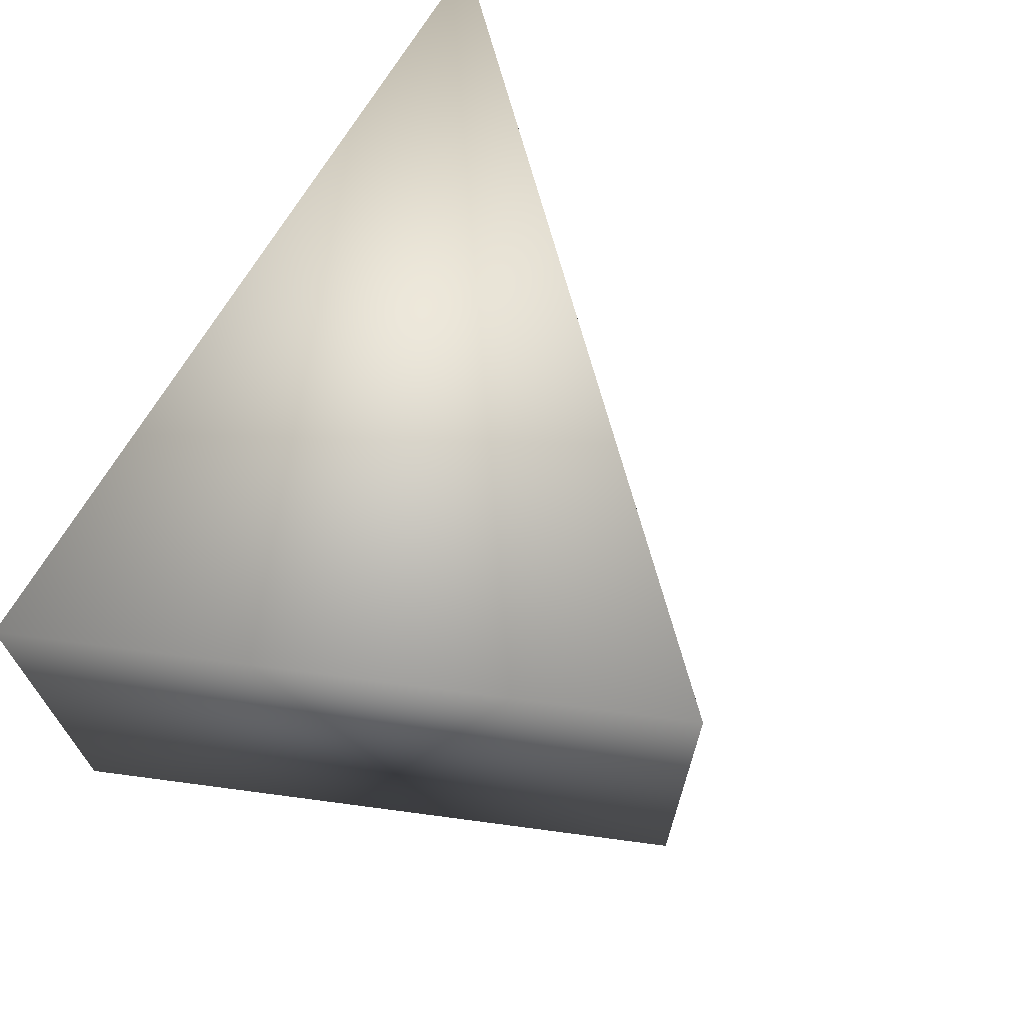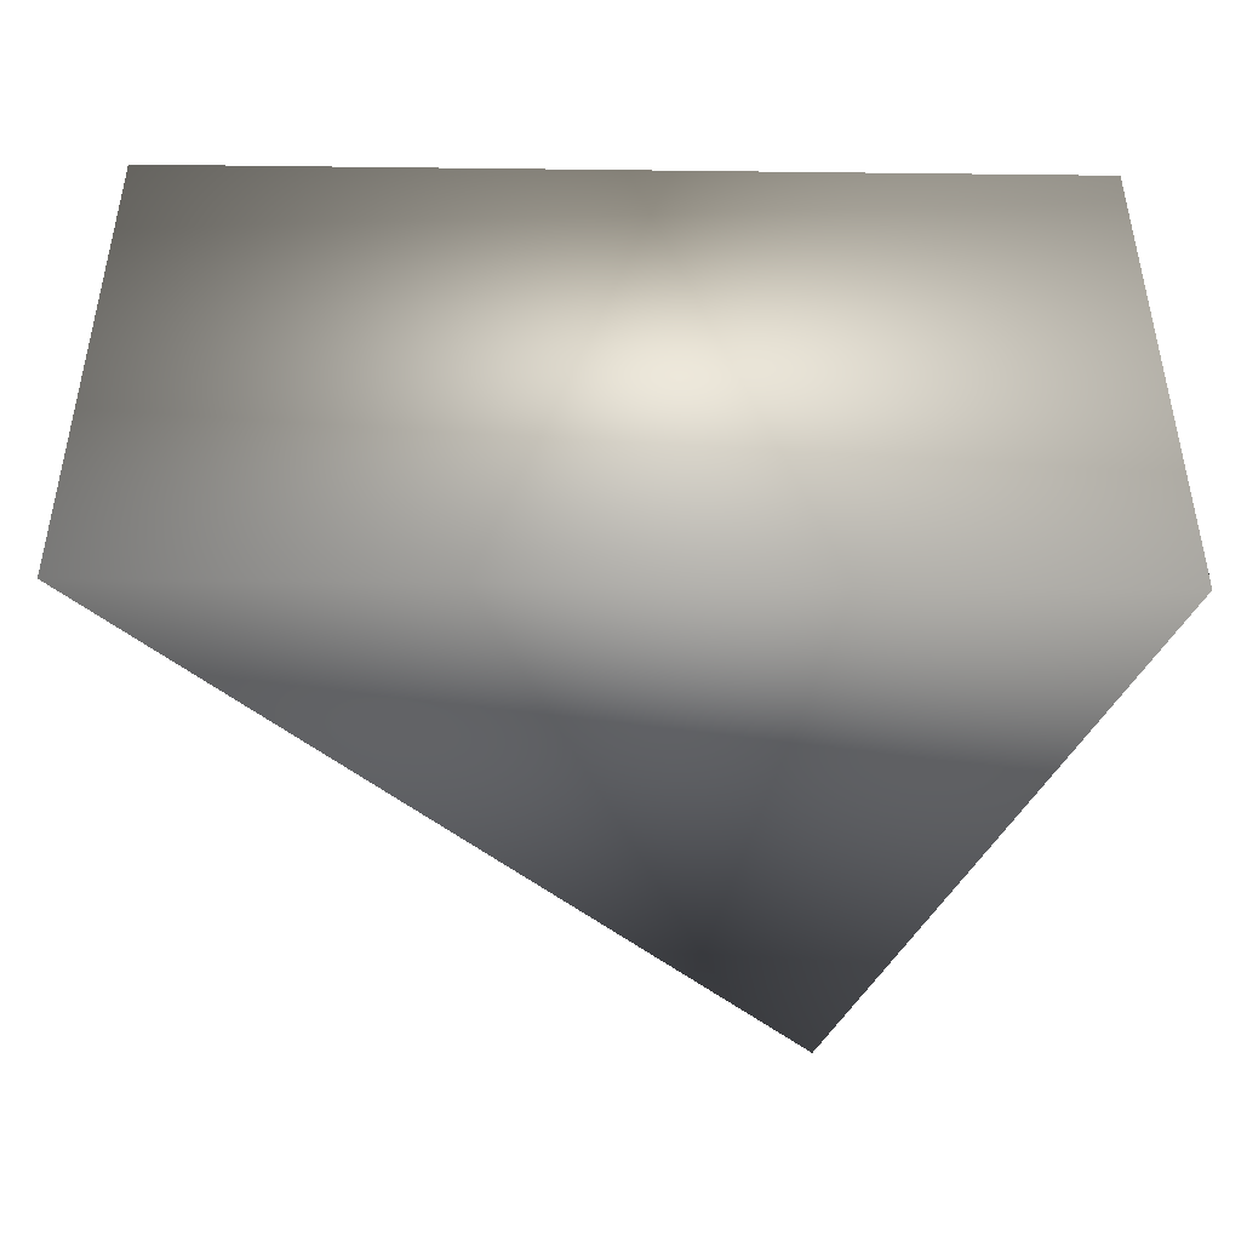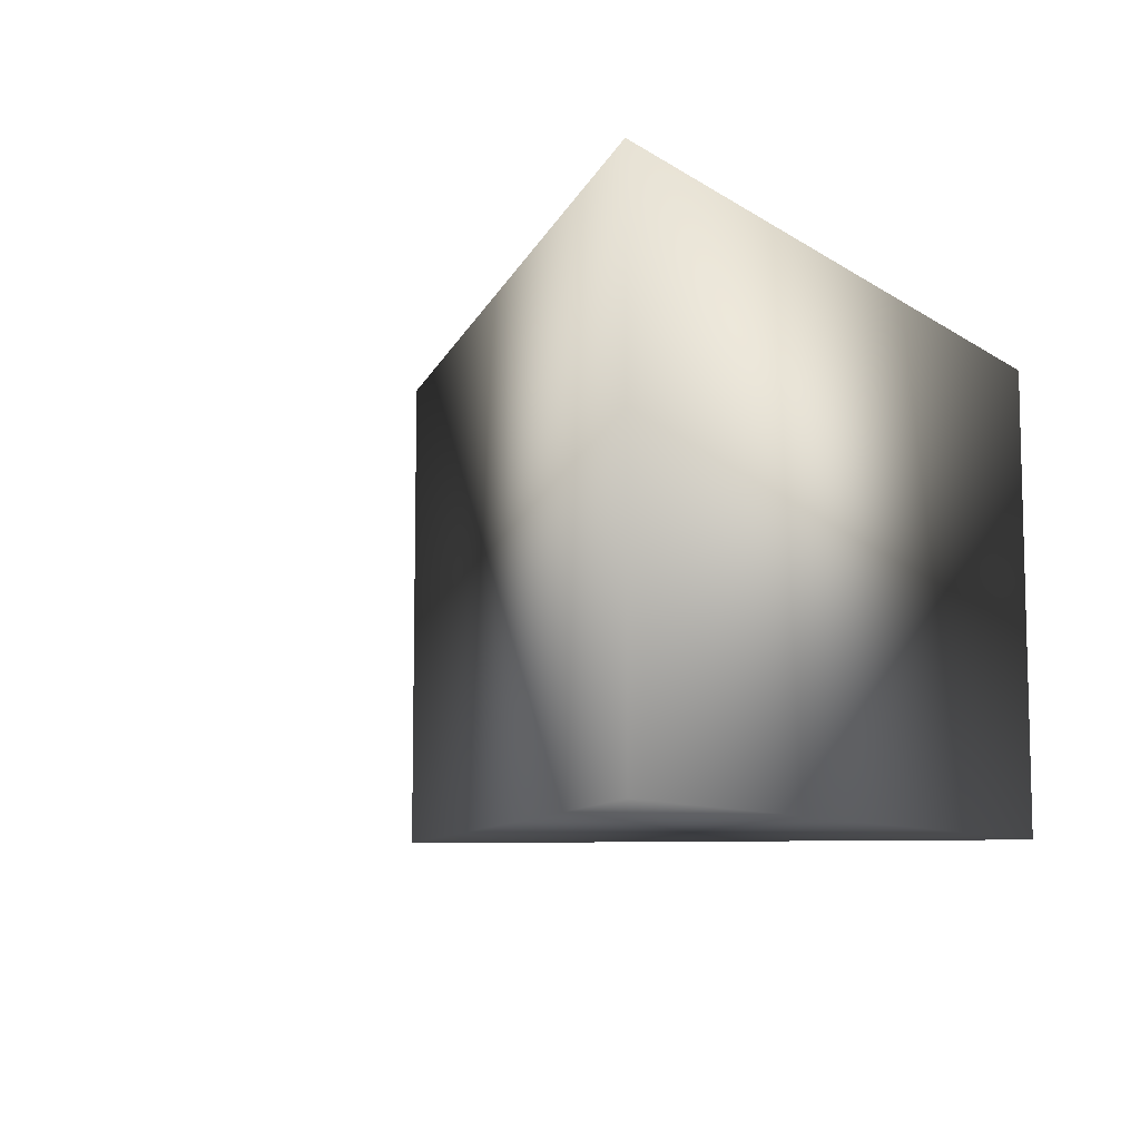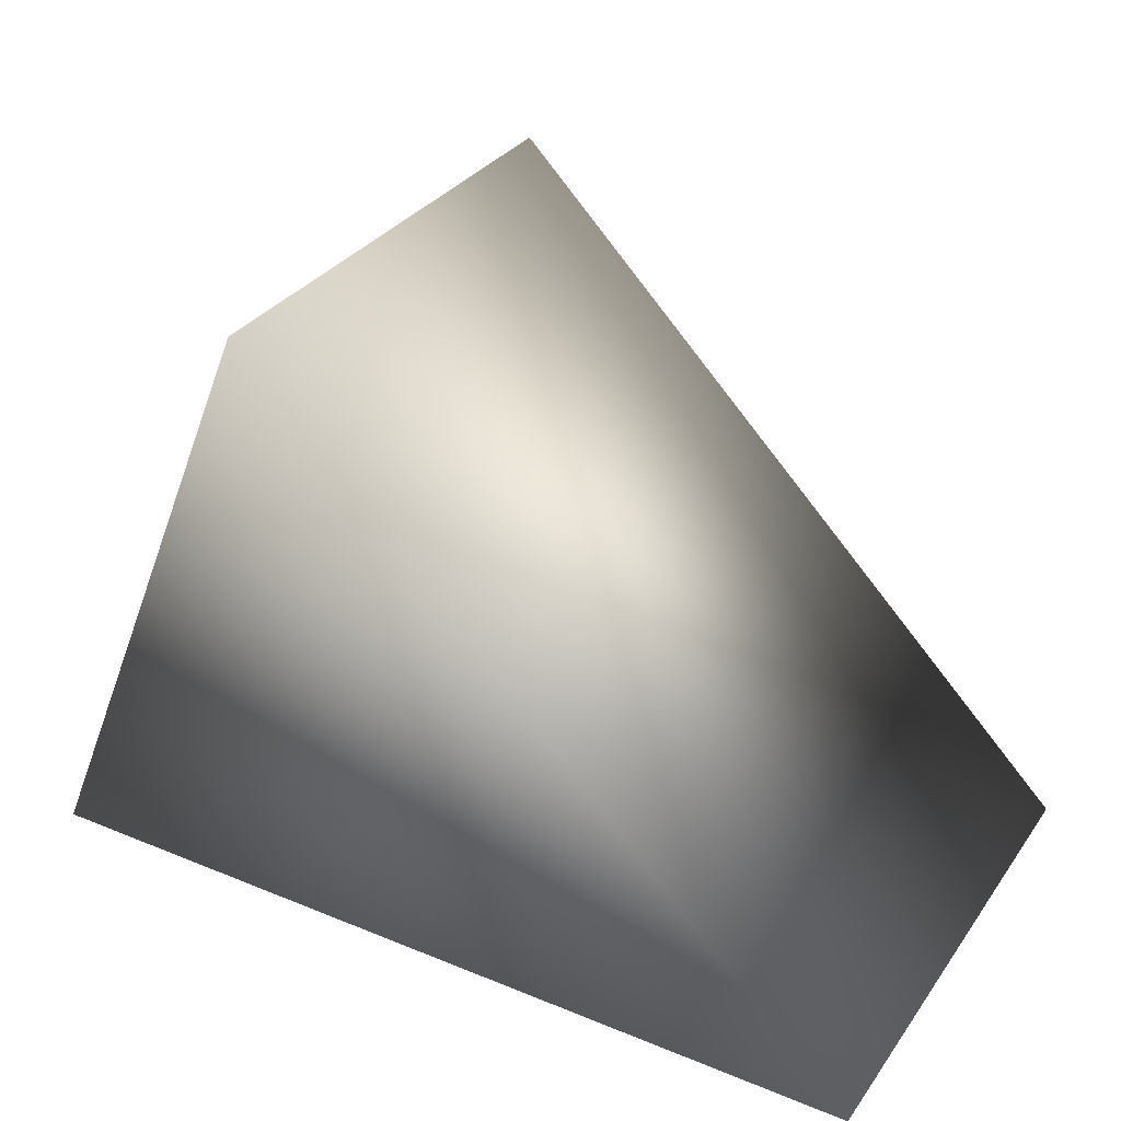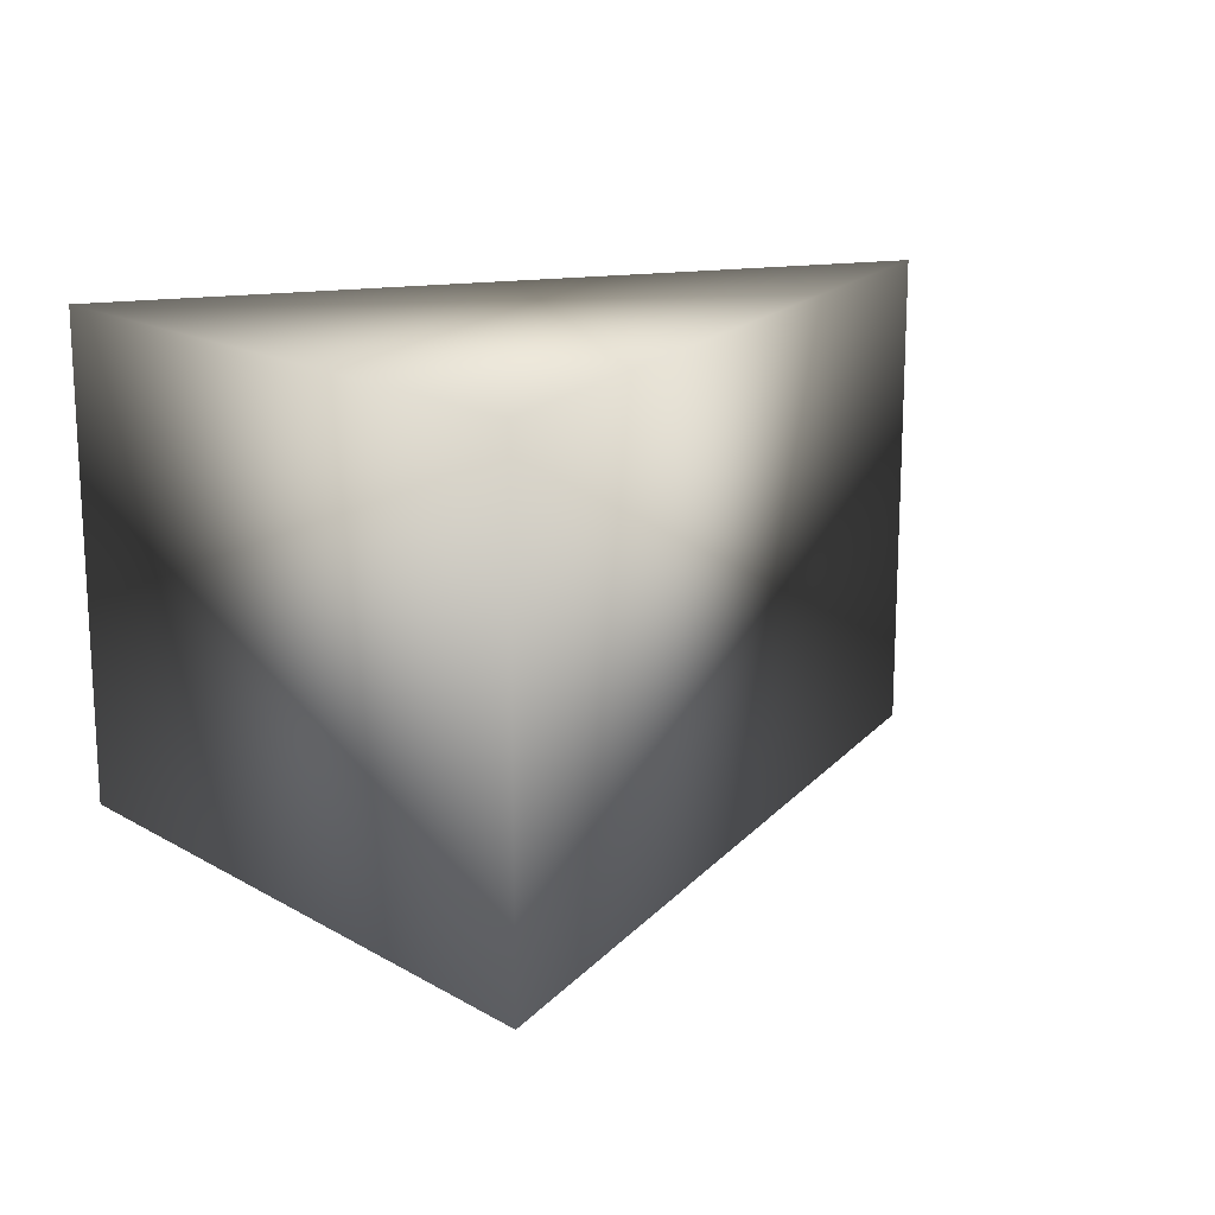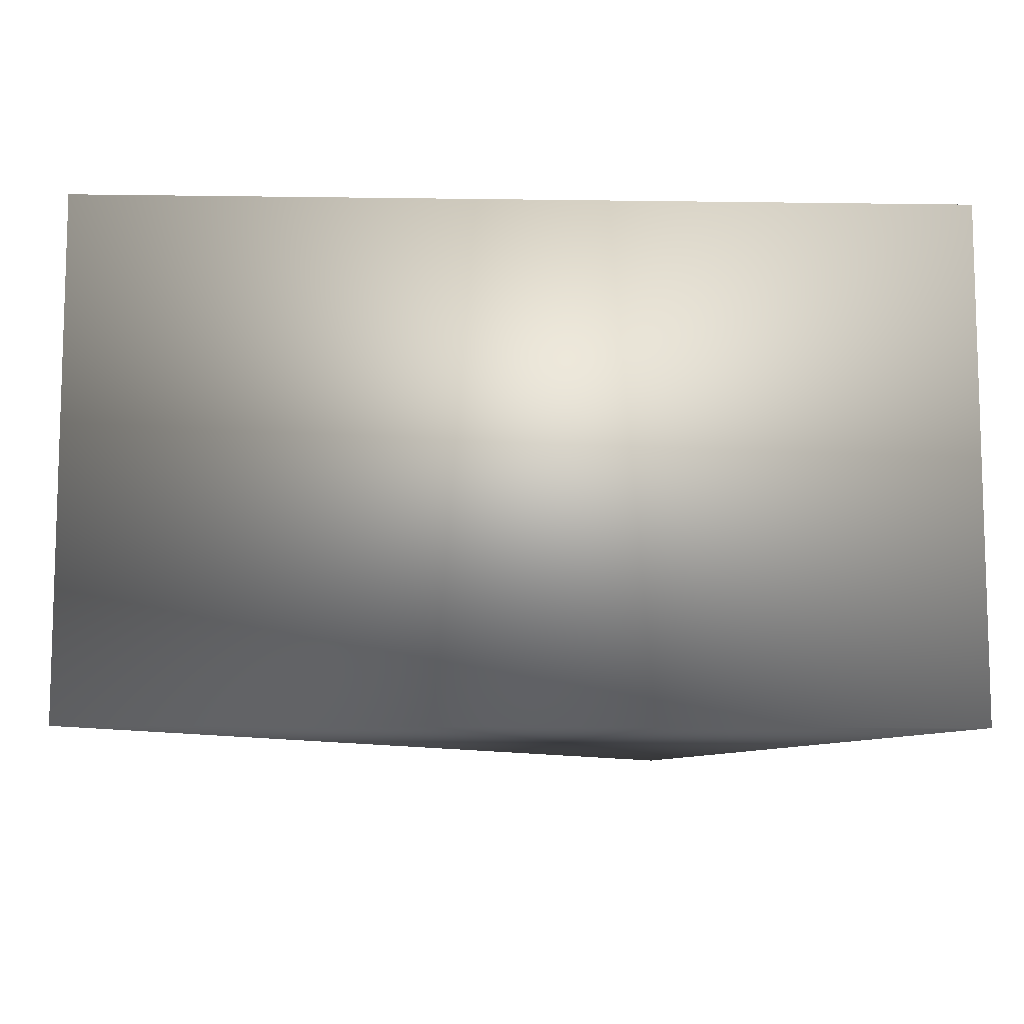
<metadata>
{"format":"obj","ext":"obj","renderer":"f3d","projection":"perspective","resolution":1024,"background":"white","views":[{"elev":68.2,"azim":-59.9,"up":"+Y"},{"elev":-43.3,"azim":179.2,"up":"+Y"},{"elev":-8.9,"azim":120.7,"up":"+Y"},{"elev":32.4,"azim":29.7,"up":"+Z"},{"elev":16.7,"azim":-18.3,"up":"+Y"},{"elev":-9.6,"azim":177.9,"up":"+Y"}]}
</metadata>
<code>
o Cylinder001.001
v 0 0.8311 0
v -2.121 0.8311 2.121
v -3 0.8311 0
v 0 -0.9135 -0
v -2.121 -0.9135 2.121
v -3 -0.9135 -0
v -3 0.8311 0
v 0 -0.9135 -0
g Cylinder001.001_Cylinder001.001_None
f 1 3 2
f 2 6 5
f 2 3 6
f 6 3 8
f 1 2 8
f 8 2 5
f 8 5 6
f 8 3 1
f 3 8 4 7

</code>
